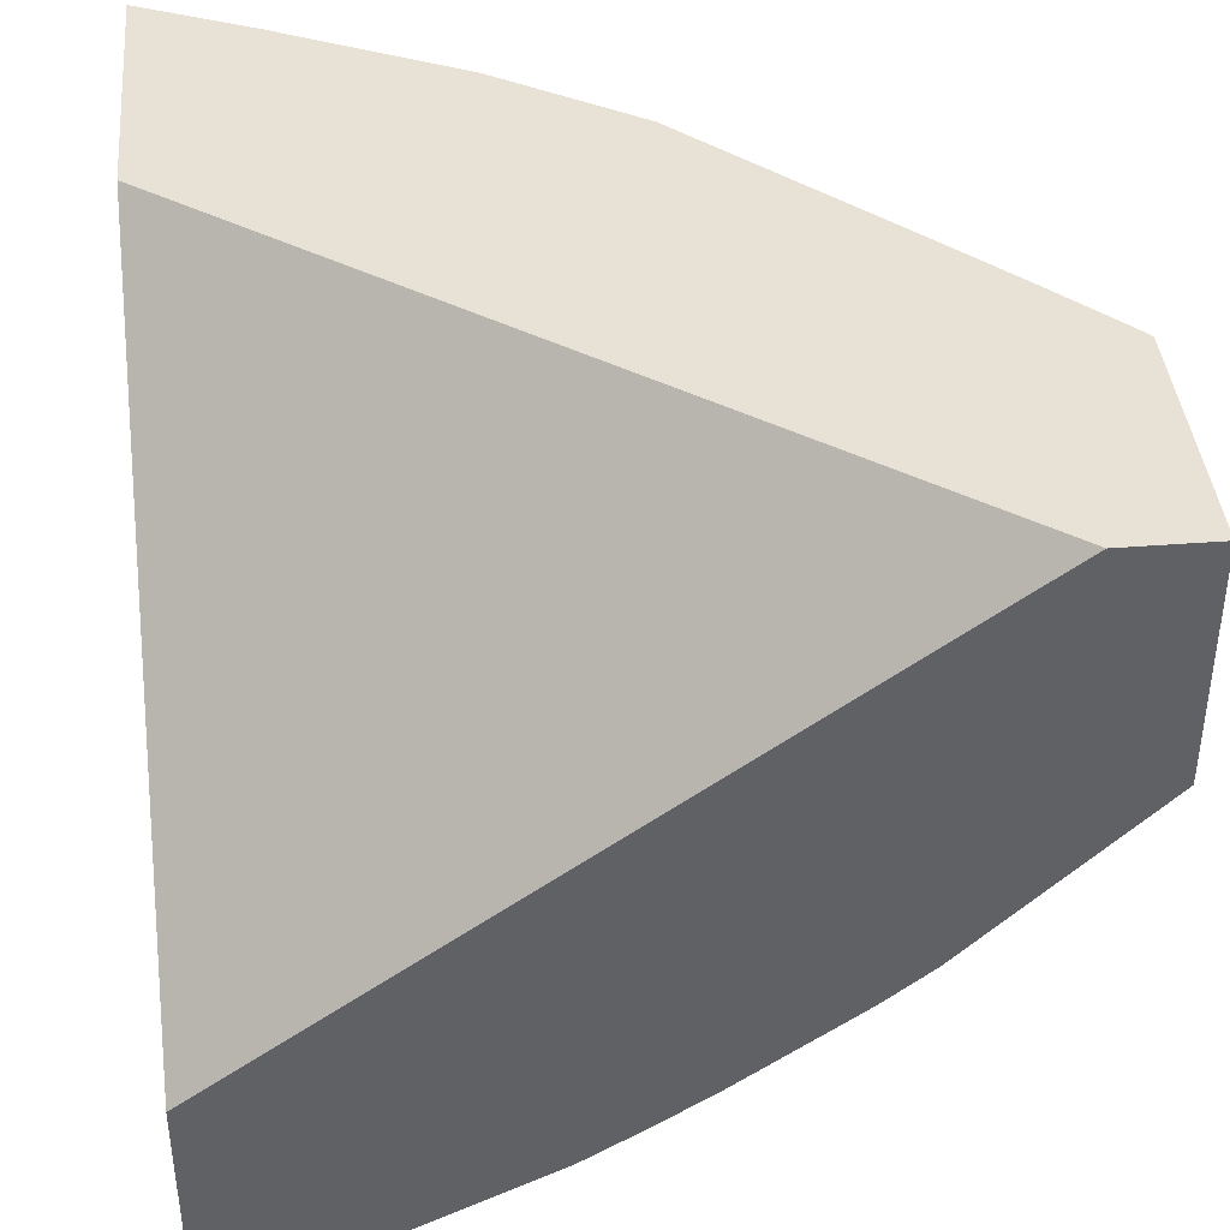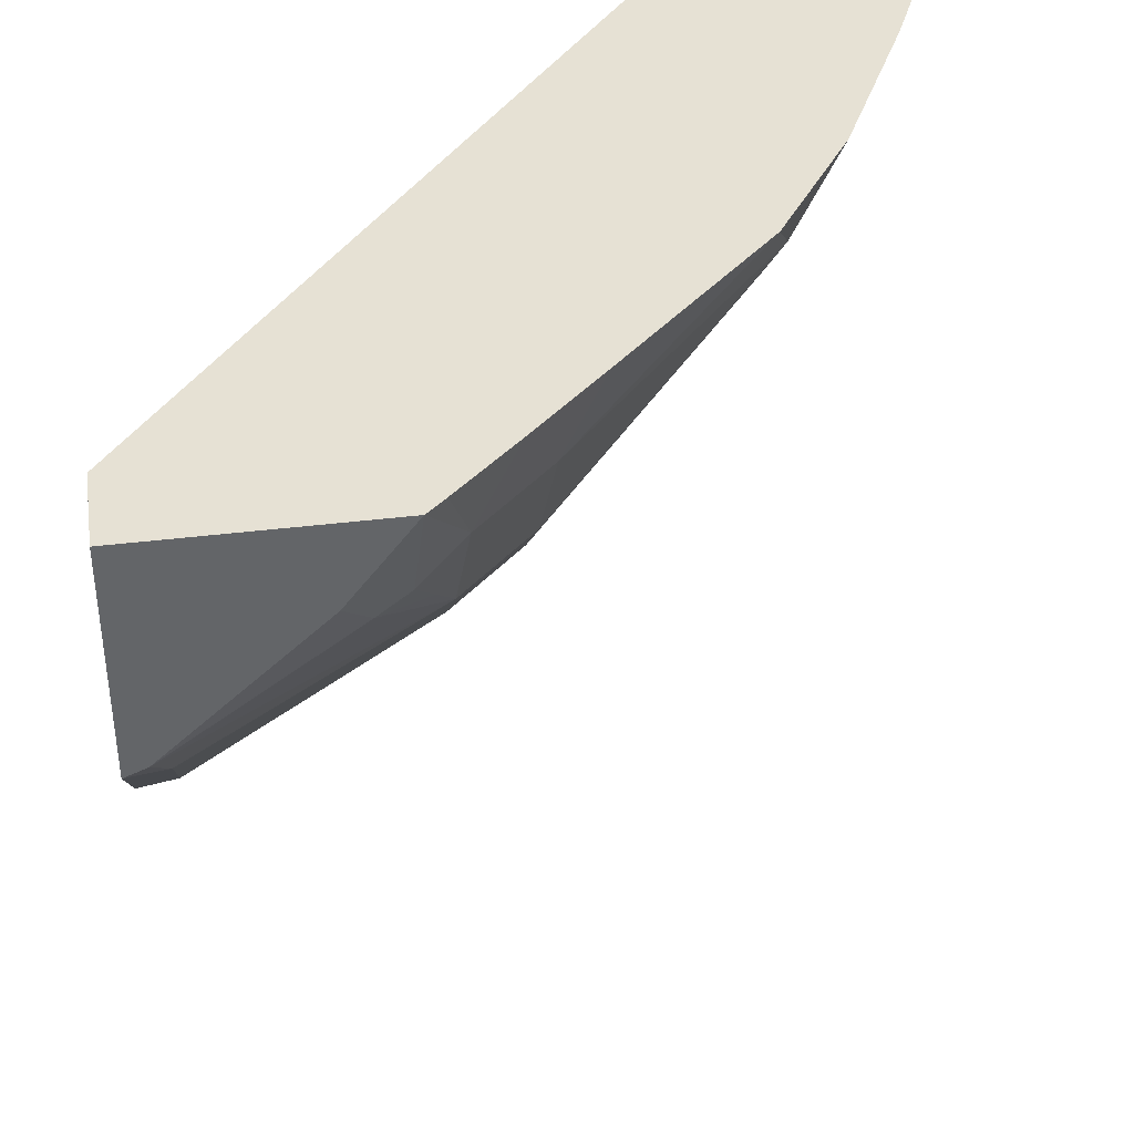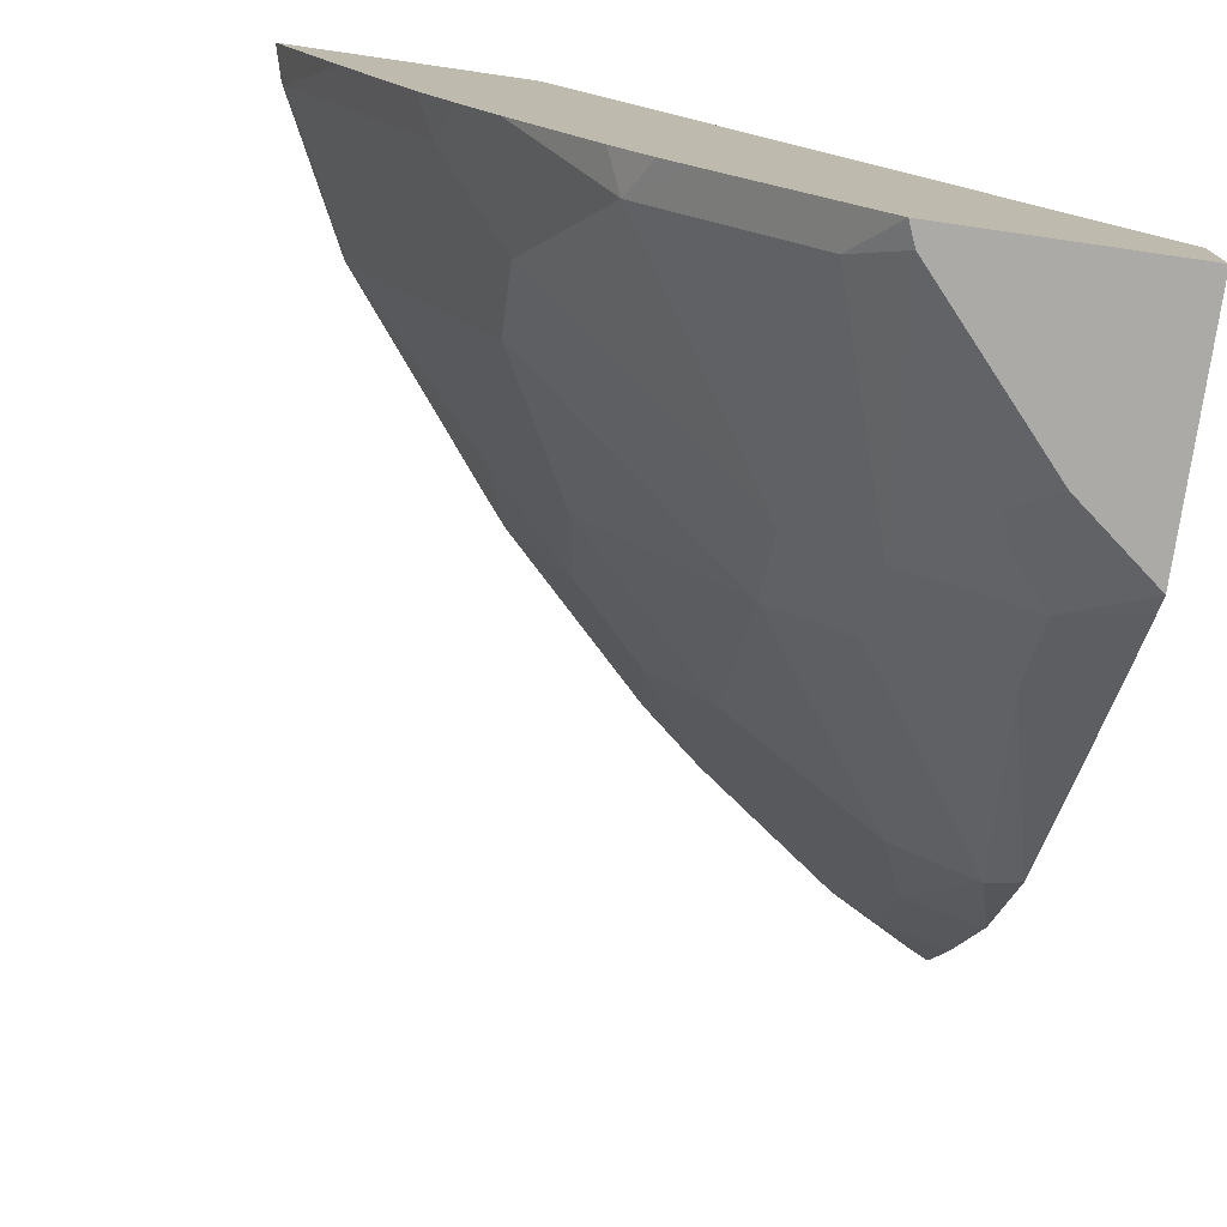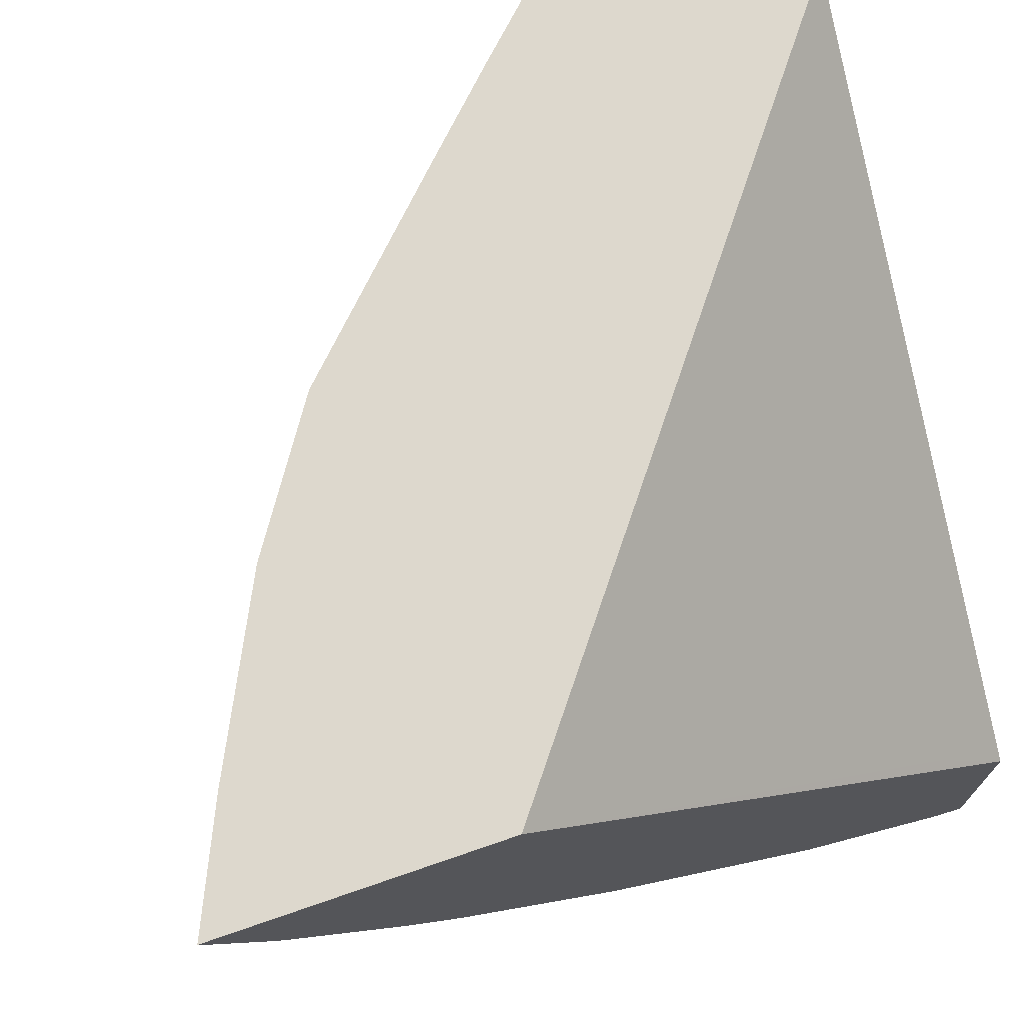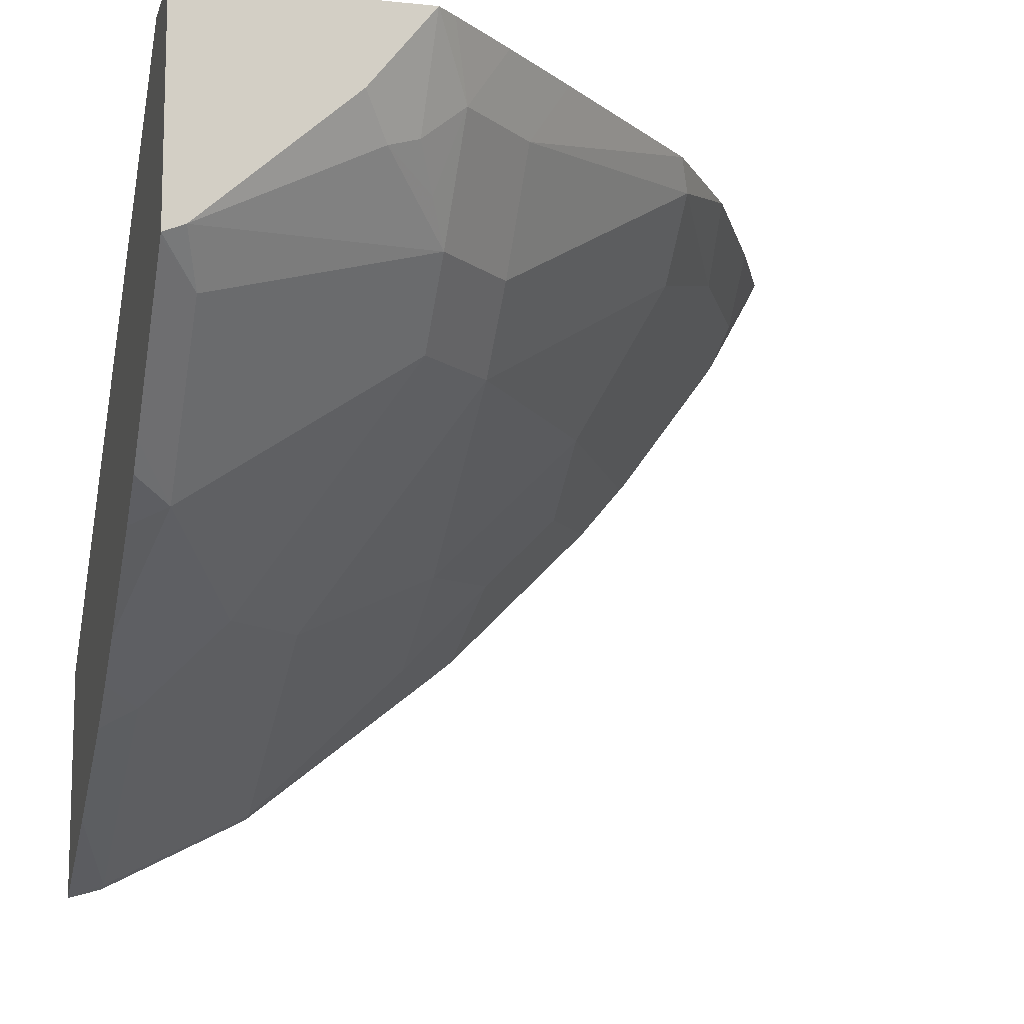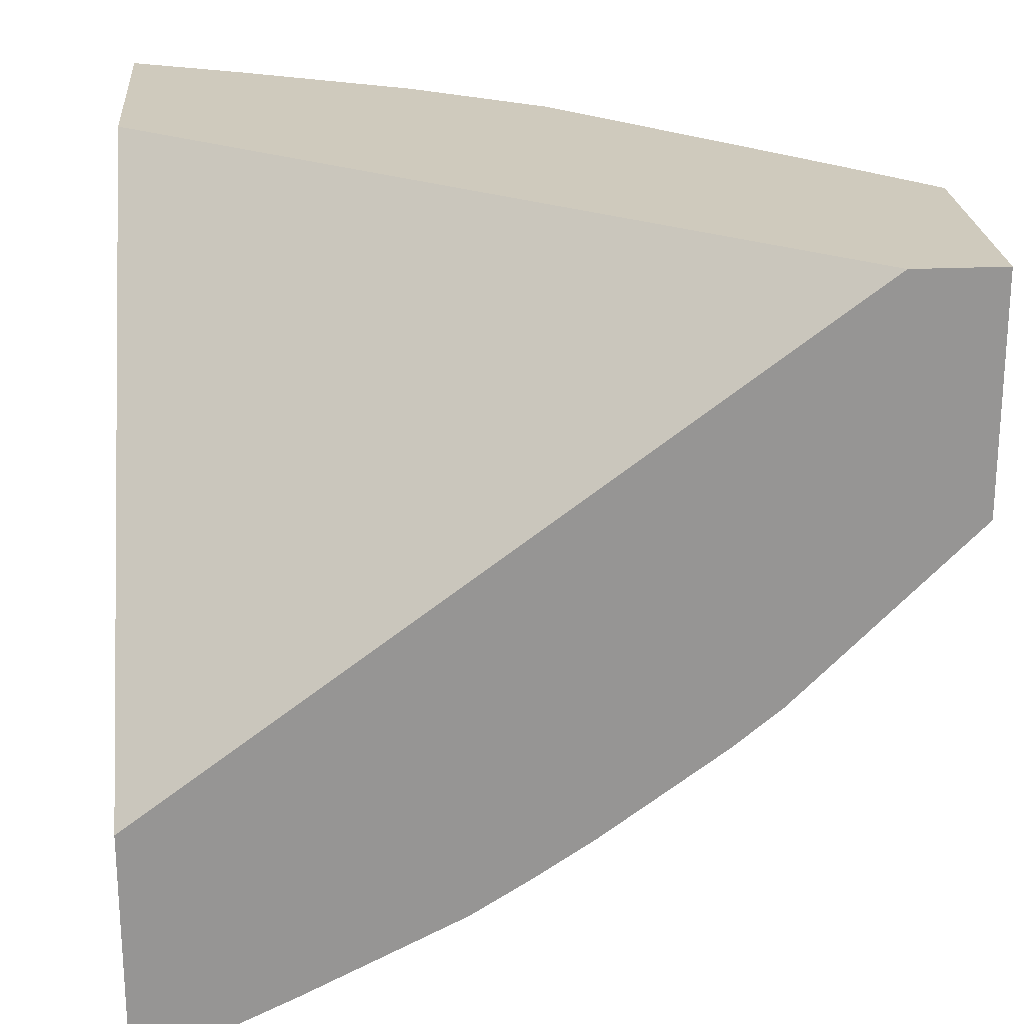
<metadata>
{"format":"obj","ext":"obj","renderer":"f3d","projection":"perspective","resolution":1024,"background":"white","views":[{"elev":40.3,"azim":-95.4,"up":"+Z"},{"elev":39.1,"azim":-8.8,"up":"+Z"},{"elev":-76.1,"azim":-98.2,"up":"+Y"},{"elev":72.1,"azim":161.0,"up":"+Z"},{"elev":-11.2,"azim":-14.2,"up":"+Z"},{"elev":22.8,"azim":-94.5,"up":"+Z"}]}
</metadata>
<code>
v 0.6912 -0.0504 -0.3682
v 0.6666 -0.1043 -0.3682
v 0.6678 -0.07269 -0.3998
v 0.6866 -0.0504 -0.3775
v 0.5619 -0.0504 -0.3682
v 0.6314 -0.1454 -0.3998
v 0.6278 -0.1817 -0.3682
v 0.6632 -0.05455 -0.418
v 0.645 -0.09086 -0.418
v 0.6087 -0.05455 -0.4906
v 0.6663 -0.0504 -0.4138
v 0.3189 -0.0504 -0.6002
v 0.3543 -0.05455 -0.5633
v 0.3189 -0.347 -0.3798
v 0.3189 -0.3628 -0.3682
v 0.6255 -0.1865 -0.3682
v 0.5905 -0.2362 -0.3816
v 0.5905 -0.1999 -0.418
v 0.6087 -0.1636 -0.418
v 0.6612 -0.0504 -0.4221
v 0.6139 -0.0504 -0.4865
v 0.5889 -0.0504 -0.5162
v 0.5724 -0.1272 -0.4906
v 0.5572 -0.109 -0.5209
v 0.3189 -0.0504 -0.7151
v 0.3189 -0.4034 -0.3682
v 0.5838 -0.2496 -0.3682
v 0.4846 -0.3392 -0.3998
v 0.4815 -0.3089 -0.4543
v 0.5542 -0.1636 -0.4906
v 0.4815 -0.2725 -0.4906
v 0.5162 -0.0504 -0.5889
v 0.4815 -0.1636 -0.5633
v 0.5209 -0.109 -0.5572
v 0.3189 -0.1218 -0.6814
v 0.3351 -0.0504 -0.7107
v 0.3362 -0.05455 -0.7086
v 0.4296 -0.4034 -0.3682
v 0.3189 -0.4034 -0.4729
v 0.5056 -0.3287 -0.3682
v 0.4693 -0.365 -0.3682
v 0.4482 -0.3755 -0.3998
v 0.4452 -0.3452 -0.4543
v 0.4452 -0.3089 -0.4906
v 0.4089 -0.1999 -0.5996
v 0.4815 -0.09086 -0.5996
v 0.5045 -0.0504 -0.5982
v 0.4089 -0.05455 -0.6723
v 0.3189 -0.1944 -0.6451
v 0.3362 -0.1999 -0.636
v 0.4078 -0.0504 -0.6744
v 0.4385 -0.395 -0.3682
v 0.3995 -0.4034 -0.406
v 0.427 -0.3816 -0.418
v 0.3189 -0.4018 -0.4745
v 0.3362 -0.3816 -0.4906
v 0.3289 -0.4034 -0.4689
v 0.4361 -0.3634 -0.4361
v 0.4119 -0.3876 -0.424
v 0.3362 -0.3452 -0.527
v 0.3362 -0.3089 -0.5633
v 0.3725 -0.2362 -0.5996
v 0.3189 -0.221 -0.6283
v 0.3189 -0.3716 -0.5047
v 0.3189 -0.3353 -0.5411
v 0.3189 -0.323 -0.5533
v 0.3189 -0.3014 -0.571
v 0.3189 -0.2473 -0.6108
f 31 45 33
f 32 46 47
f 32 34 46
f 30 31 33
f 31 44 45
f 33 46 34
f 35 50 49
f 33 48 46
f 35 37 50
f 37 48 45
f 36 51 48
f 29 44 31
f 36 48 37
f 33 45 48
f 29 43 44
f 24 34 32
f 28 42 43
f 28 41 42
f 28 40 41
f 27 40 28
f 26 53 38
f 26 57 53
f 26 39 57
f 25 37 35
f 25 36 37
f 24 33 34
f 24 30 33
f 23 30 24
f 37 45 50
f 22 24 32
f 28 43 29
f 38 42 52
f 56 64 60
f 38 54 42
f 18 31 30
f 62 68 63
f 61 68 62
f 61 67 68
f 61 66 67
f 61 65 66
f 60 65 61
f 60 64 65
f 55 64 56
f 54 59 58
f 53 59 54
f 53 57 59
f 50 62 63
f 49 50 63
f 38 53 54
f 47 48 51
f 45 62 50
f 44 62 45
f 44 61 62
f 44 60 61
f 43 60 44
f 43 56 60
f 43 57 56
f 43 59 57
f 43 58 59
f 42 58 43
f 42 54 58
f 41 52 42
f 39 56 57
f 39 55 56
f 46 48 47
f 18 29 31
f 3 6 19
f 18 30 23
f 3 10 8
f 3 9 10
f 3 19 9
f 3 8 4
f 2 7 6
f 2 6 3
f 1 7 2
f 1 16 7
f 1 27 16
f 1 40 27
f 1 41 40
f 1 52 41
f 1 38 52
f 1 26 38
f 1 15 26
f 1 5 15
f 1 12 5
f 1 25 12
f 1 36 25
f 1 51 36
f 1 47 51
f 1 32 47
f 1 22 32
f 1 21 22
f 1 20 21
f 1 11 20
f 18 23 19
f 1 3 4
f 1 2 3
f 4 8 11
f 5 12 13
f 1 4 11
f 5 14 15
f 5 13 14
f 17 29 18
f 17 27 28
f 16 27 17
f 12 14 13
f 12 15 14
f 12 26 15
f 12 39 26
f 12 55 39
f 12 64 55
f 12 65 64
f 12 66 65
f 12 67 66
f 12 68 67
f 12 63 68
f 17 28 29
f 12 35 49
f 6 16 17
f 6 7 16
f 6 17 18
f 6 18 19
f 12 49 63
f 8 10 21
f 8 20 11
f 9 19 10
f 10 22 21
f 10 19 23
f 10 23 24
f 10 24 22
f 12 25 35
f 8 21 20

</code>
